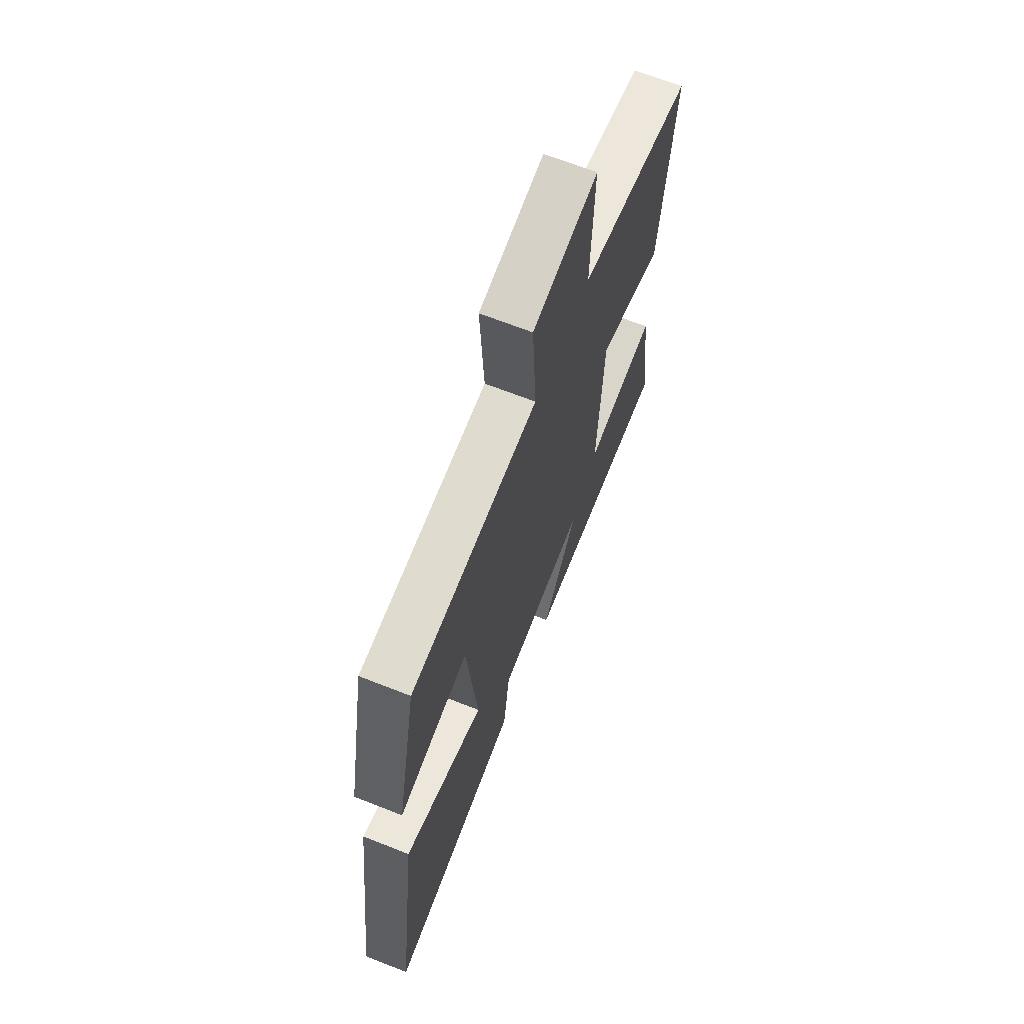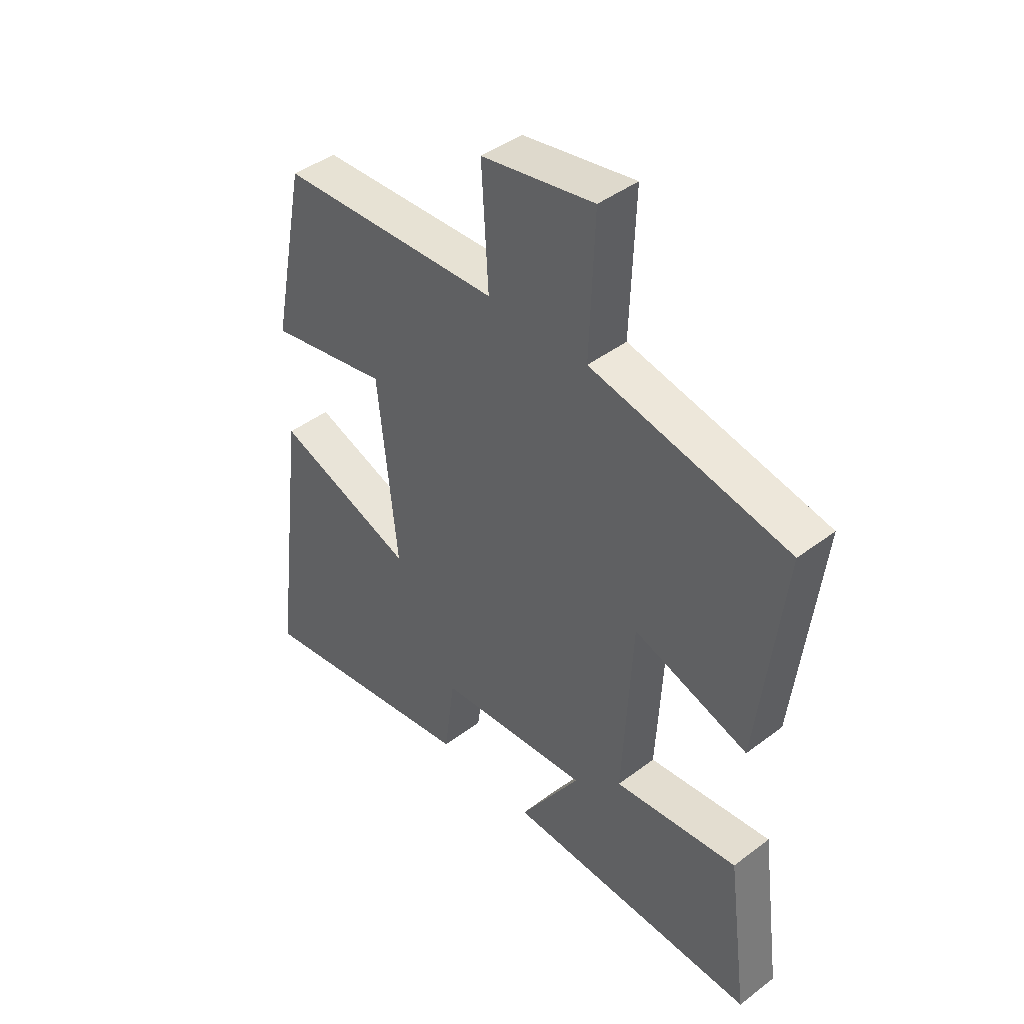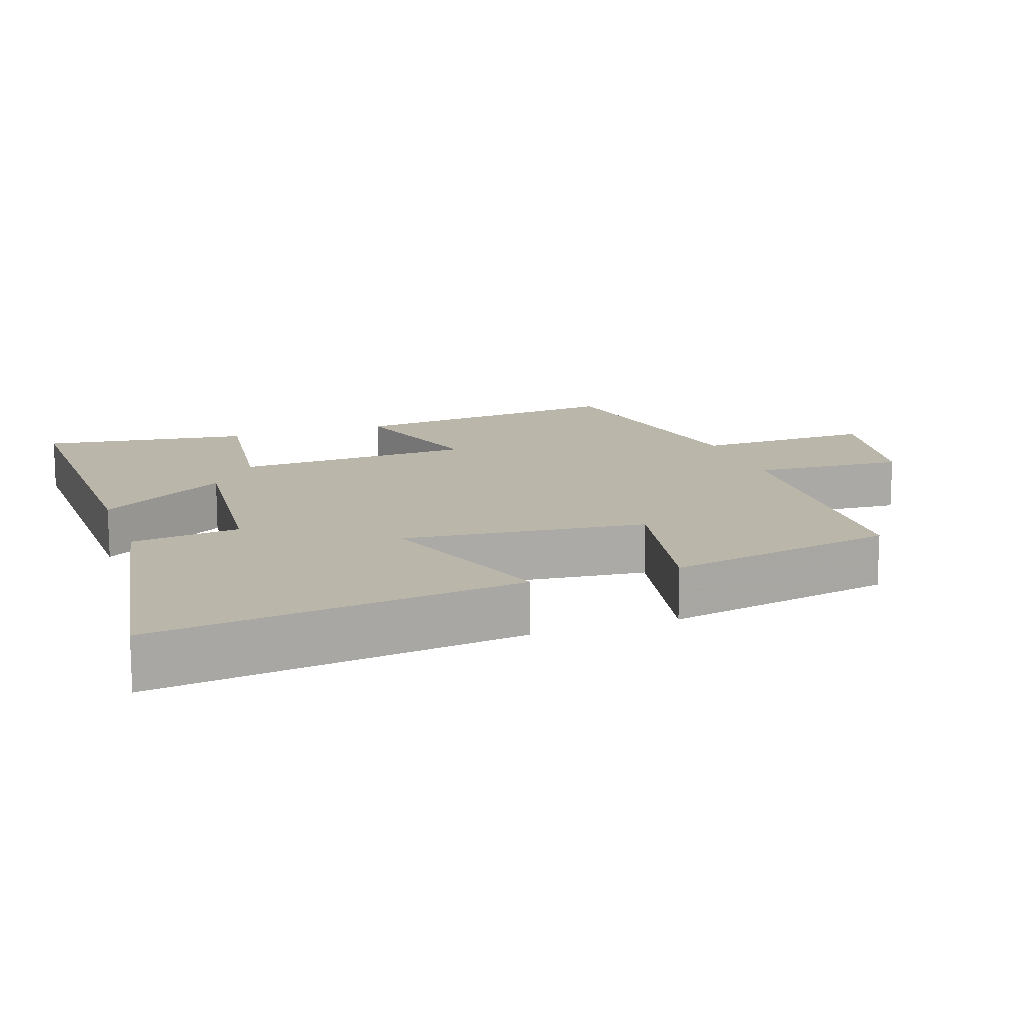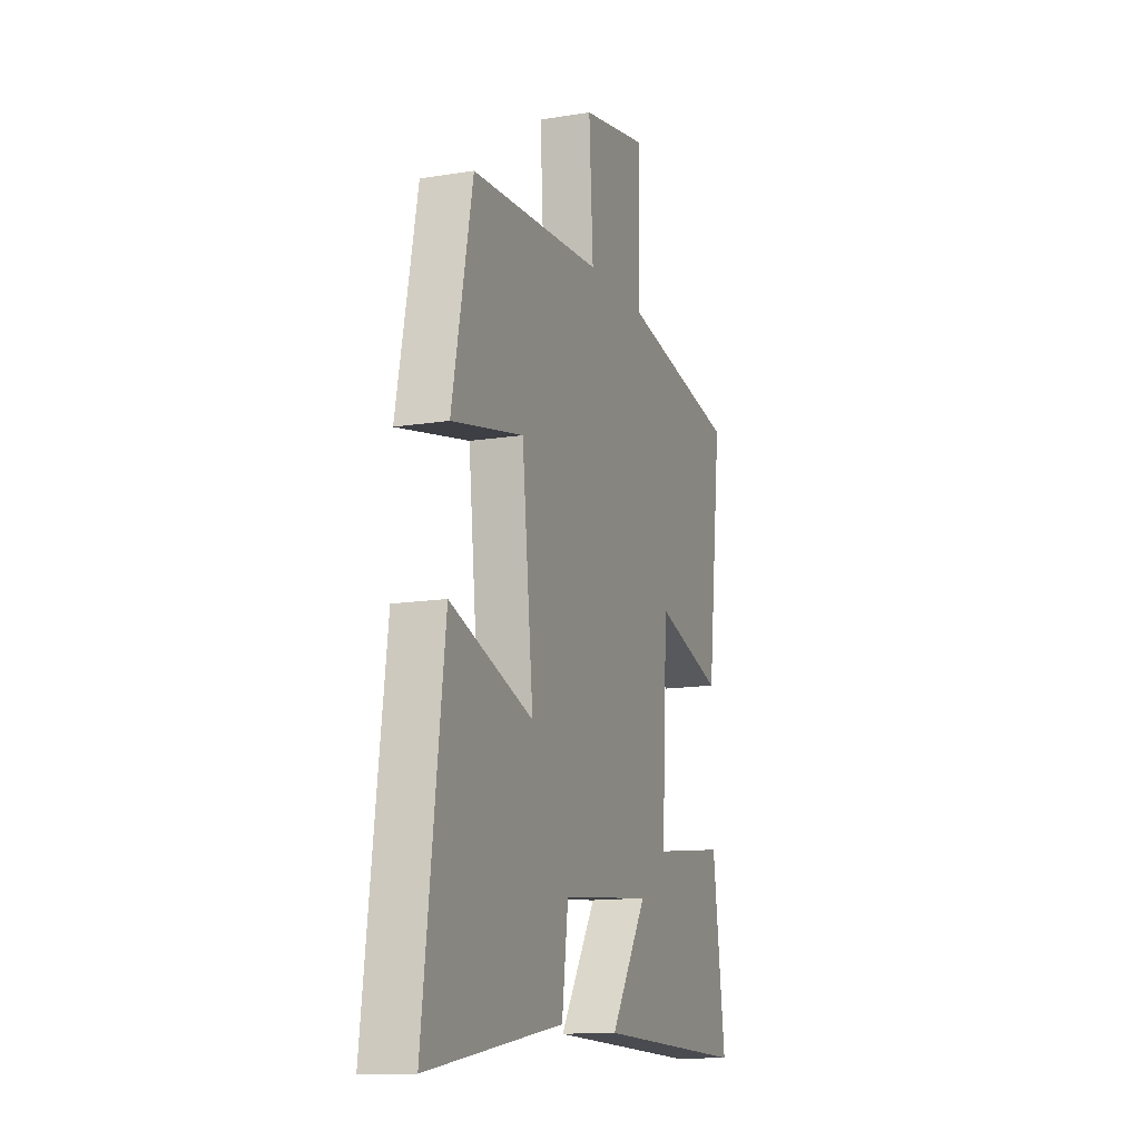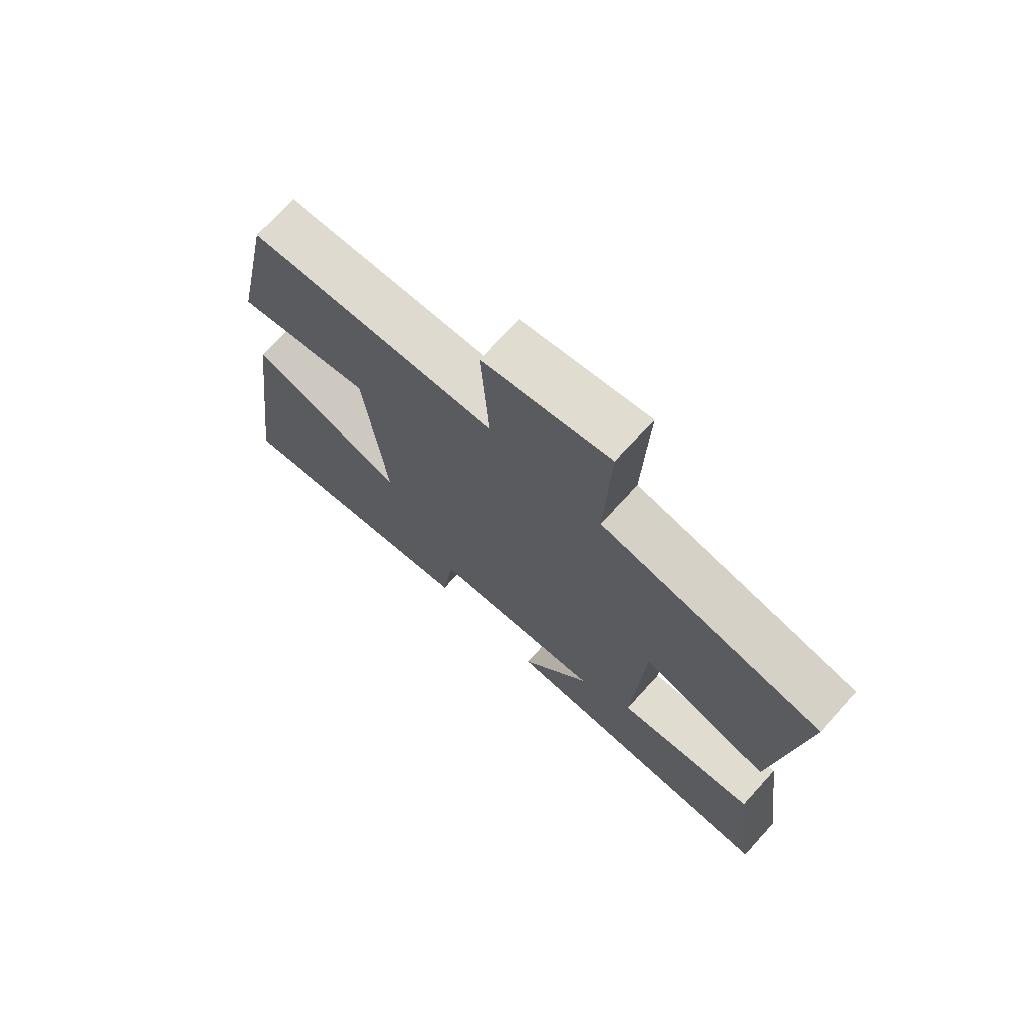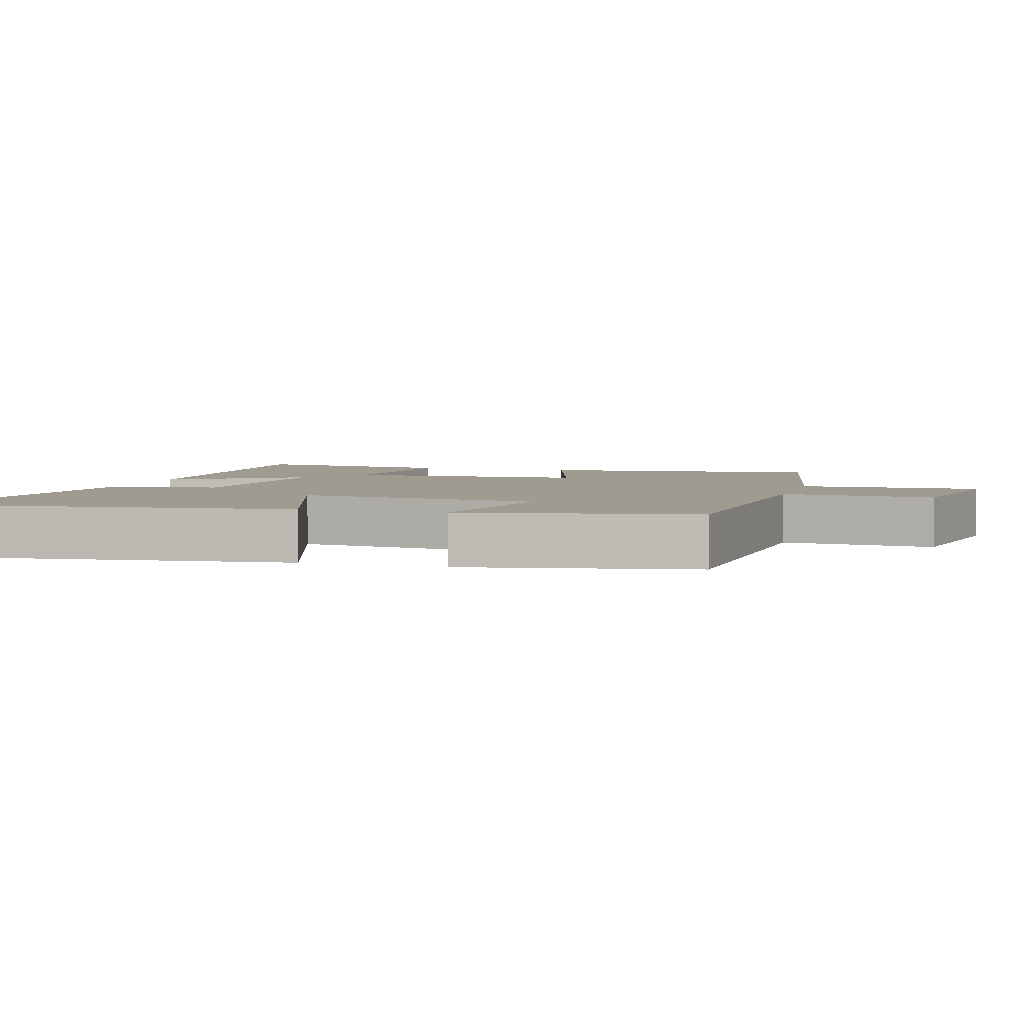
<metadata>
{"format":"obj","ext":"obj","renderer":"f3d","projection":"perspective","resolution":1024,"background":"white","views":[{"elev":67.1,"azim":-68.4,"up":"+Z"},{"elev":43.4,"azim":48.2,"up":"+Z"},{"elev":13.9,"azim":-109.1,"up":"+Y"},{"elev":-13.4,"azim":-69.9,"up":"+Z"},{"elev":72.0,"azim":42.3,"up":"+Z"},{"elev":4.2,"azim":-73.4,"up":"+Y"}]}
</metadata>
<code>
v -0.435 0.07 0.477
v -0.017 0.07 0.5
v -0.03 0.07 0.716
v 0.182 0.07 0.756
v 0.173 0.07 0.5
v 0.546 0.07 0.428
v 0.5 0.07 0.027
v 0.284 0.07 0.095
v 0.266 0.07 -0.245
v 0.5 0.07 -0.215
v 0.54 0.07 -0.51
v 0.059 0.07 -0.5
v 0.175 0.07 -0.318
v -0.113 0.07 -0.346
v -0.133 0.07 -0.5
v -0.566 0.07 -0.575
v -0.5 0.07 -0.055
v -0.236 0.07 -0.147
v -0.272 0.07 0.197
v -0.5 0.07 0.151
v -0.435 0 0.477
v -0.017 0 0.5
v -0.03 0 0.716
v 0.182 0 0.756
v 0.173 0 0.5
v 0.546 0 0.428
v 0.5 0 0.027
v 0.284 0 0.095
v 0.266 0 -0.245
v 0.5 0 -0.215
v 0.54 0 -0.51
v 0.059 0 -0.5
v 0.175 0 -0.318
v -0.113 0 -0.346
v -0.133 0 -0.5
v -0.566 0 -0.575
v -0.5 0 -0.055
v -0.236 0 -0.147
v -0.272 0 0.197
v -0.5 0 0.151
f 19 20 1 2
f 18 19 2
f 15 16 17 18
f 14 15 18 2
f 13 14 2
f 10 11 12 13
f 9 10 13
f 8 9 13 2
f 5 6 7 8
f 5 8 2 3
f 3 4 5
f 22 21 40 39
f 22 39 38
f 38 37 36 35
f 22 38 35 34
f 22 34 33
f 33 32 31 30
f 33 30 29
f 22 33 29 28
f 28 27 26 25
f 23 22 28 25
f 25 24 23
f 1 21 22 2
f 2 22 23 3
f 3 23 24 4
f 4 24 25 5
f 5 25 26 6
f 6 26 27 7
f 7 27 28 8
f 8 28 29 9
f 9 29 30 10
f 10 30 31 11
f 11 31 32 12
f 12 32 33 13
f 13 33 34 14
f 14 34 35 15
f 15 35 36 16
f 16 36 37 17
f 17 37 38 18
f 18 38 39 19
f 19 39 40 20
f 20 40 21 1

</code>
